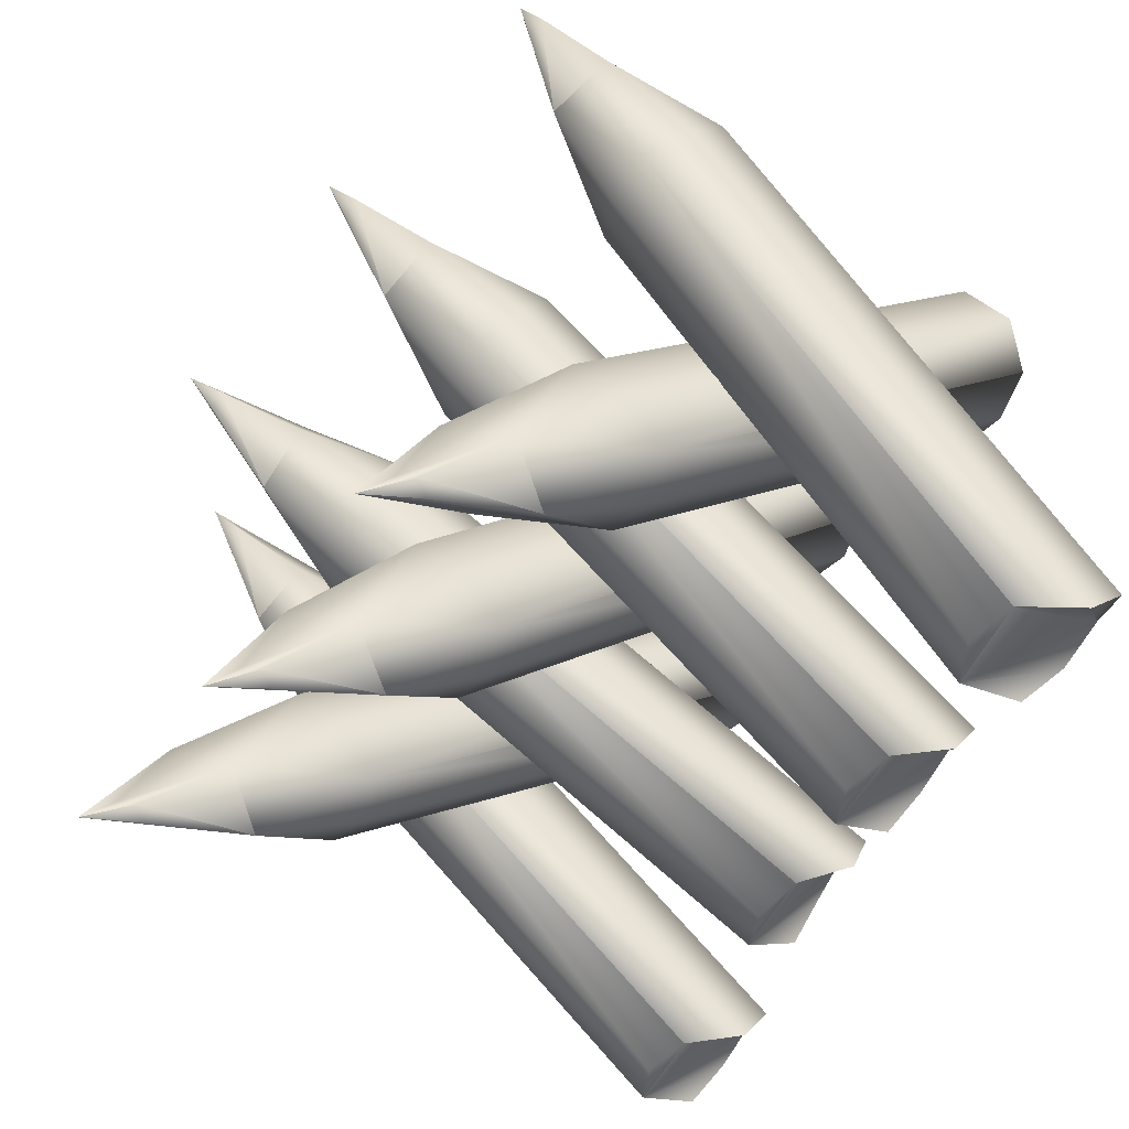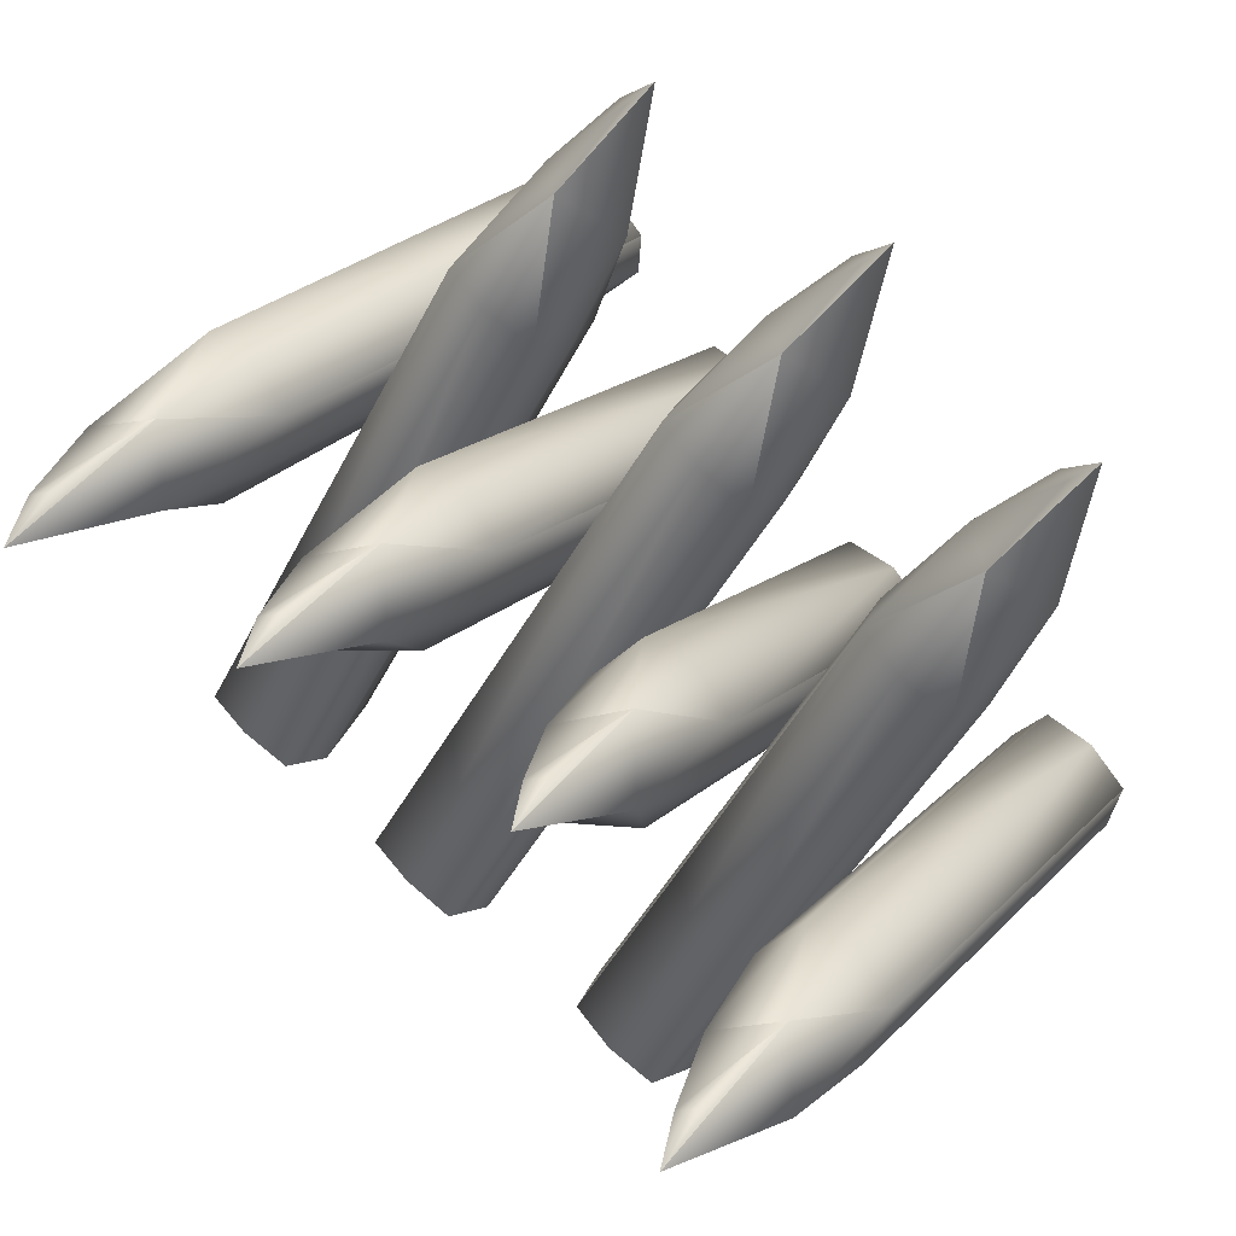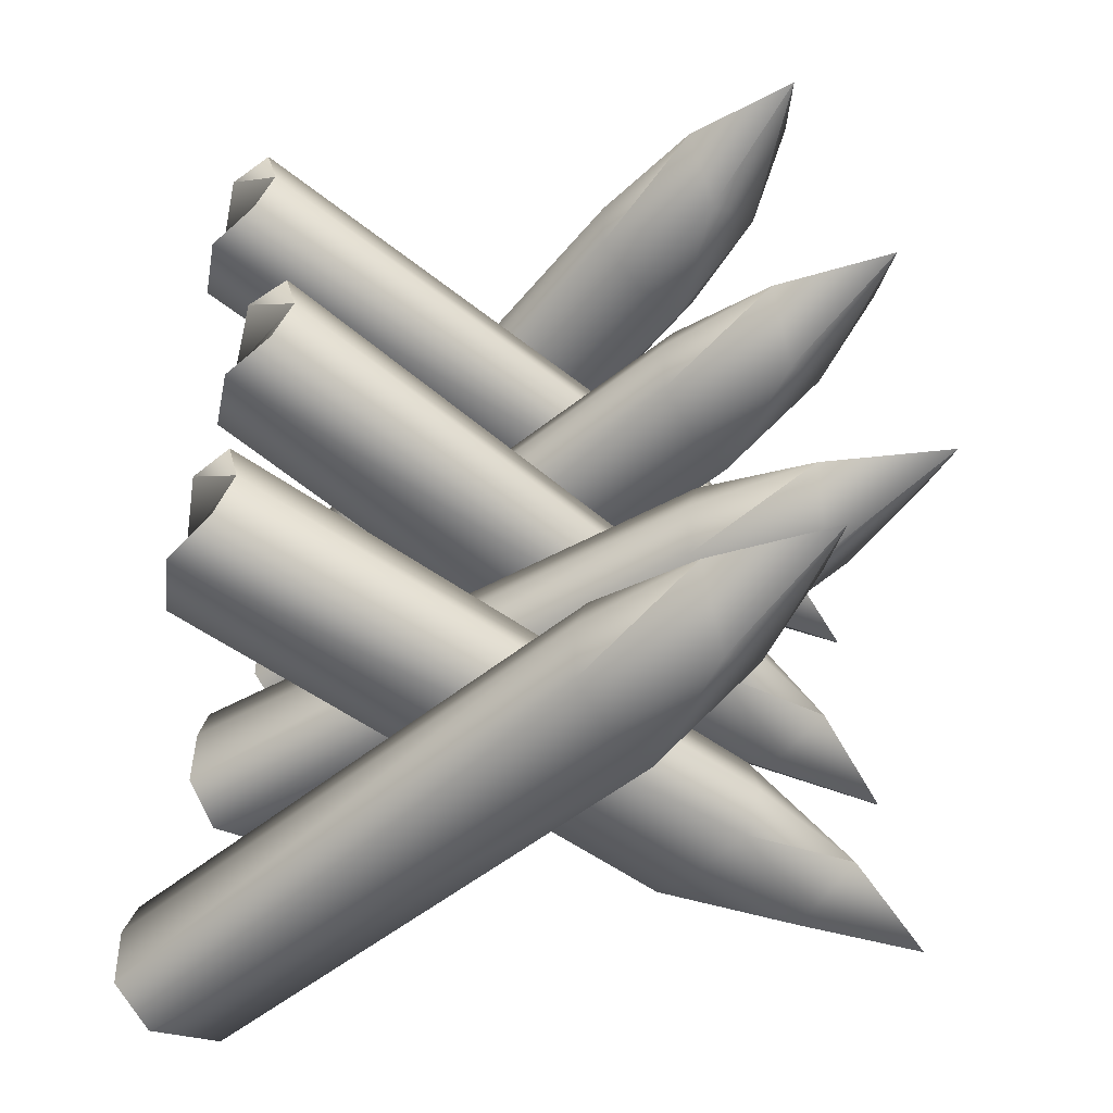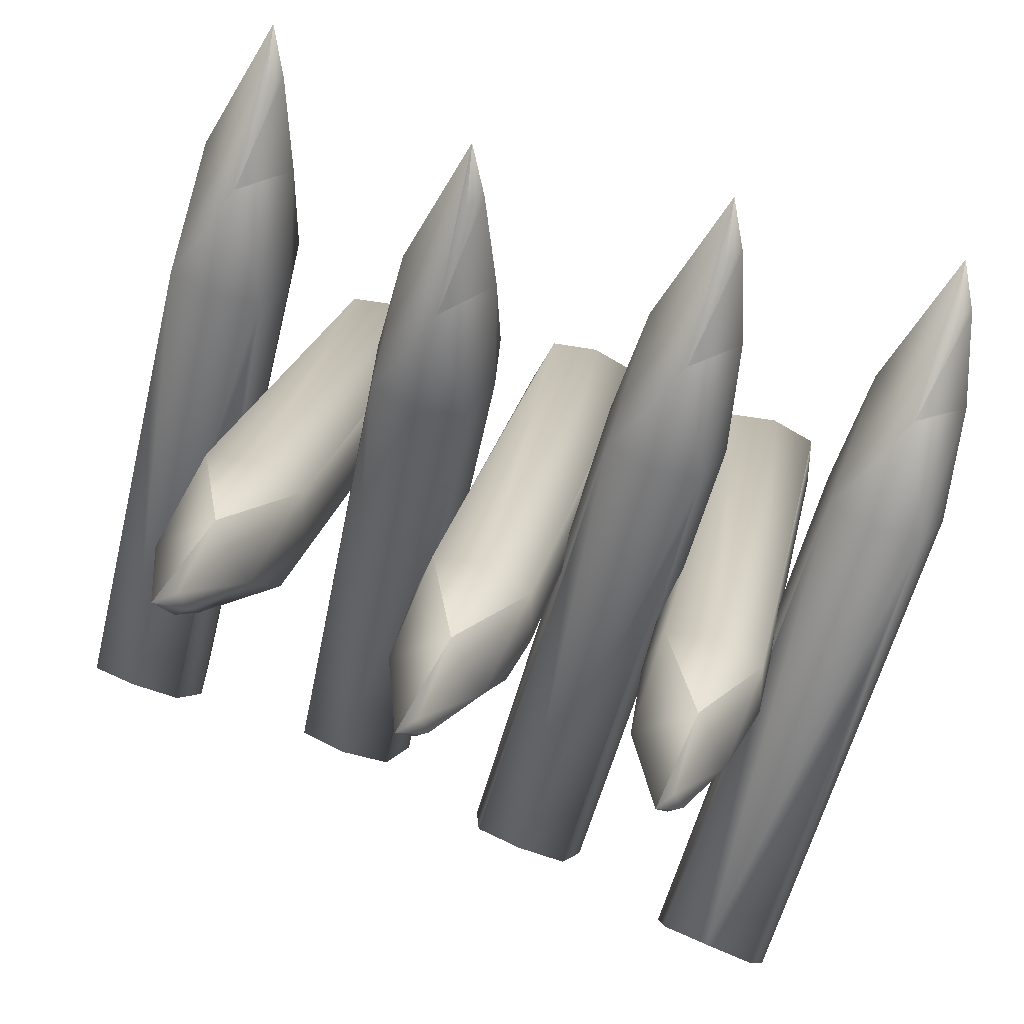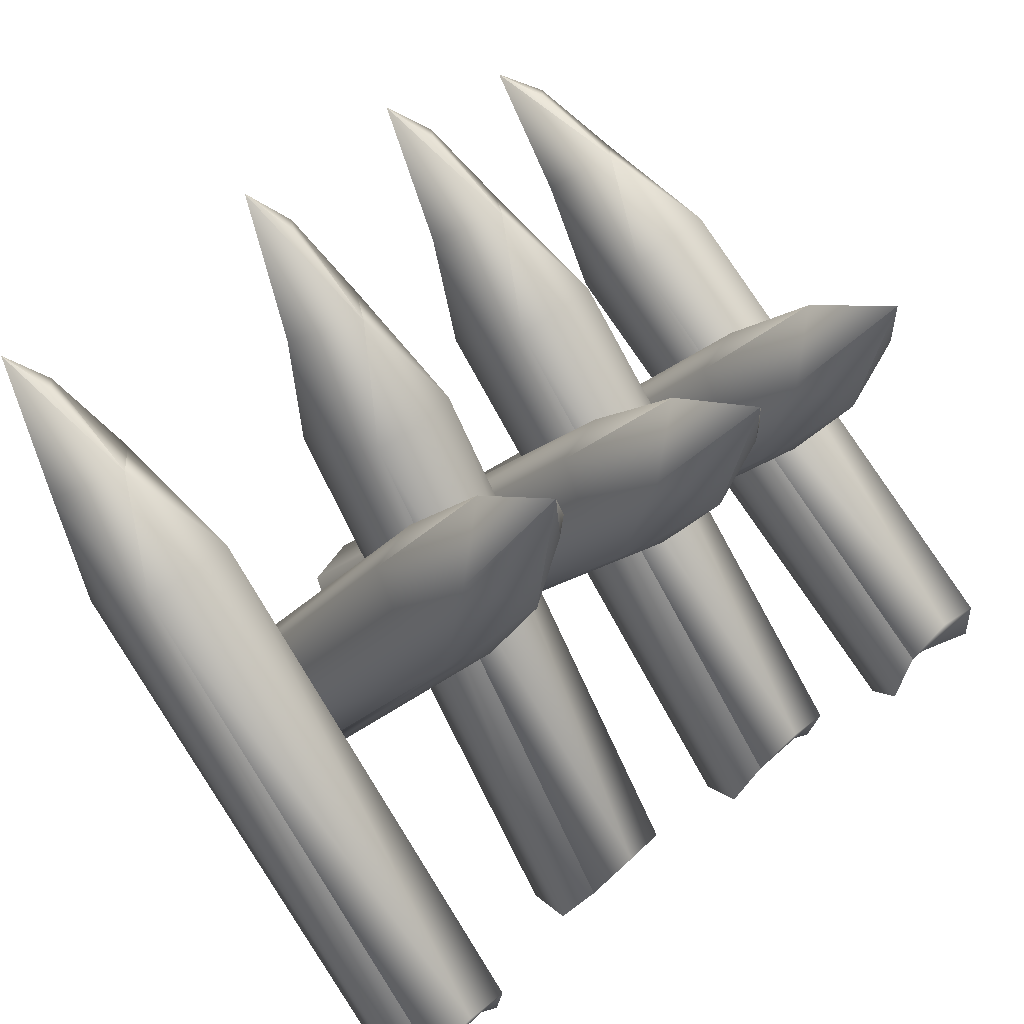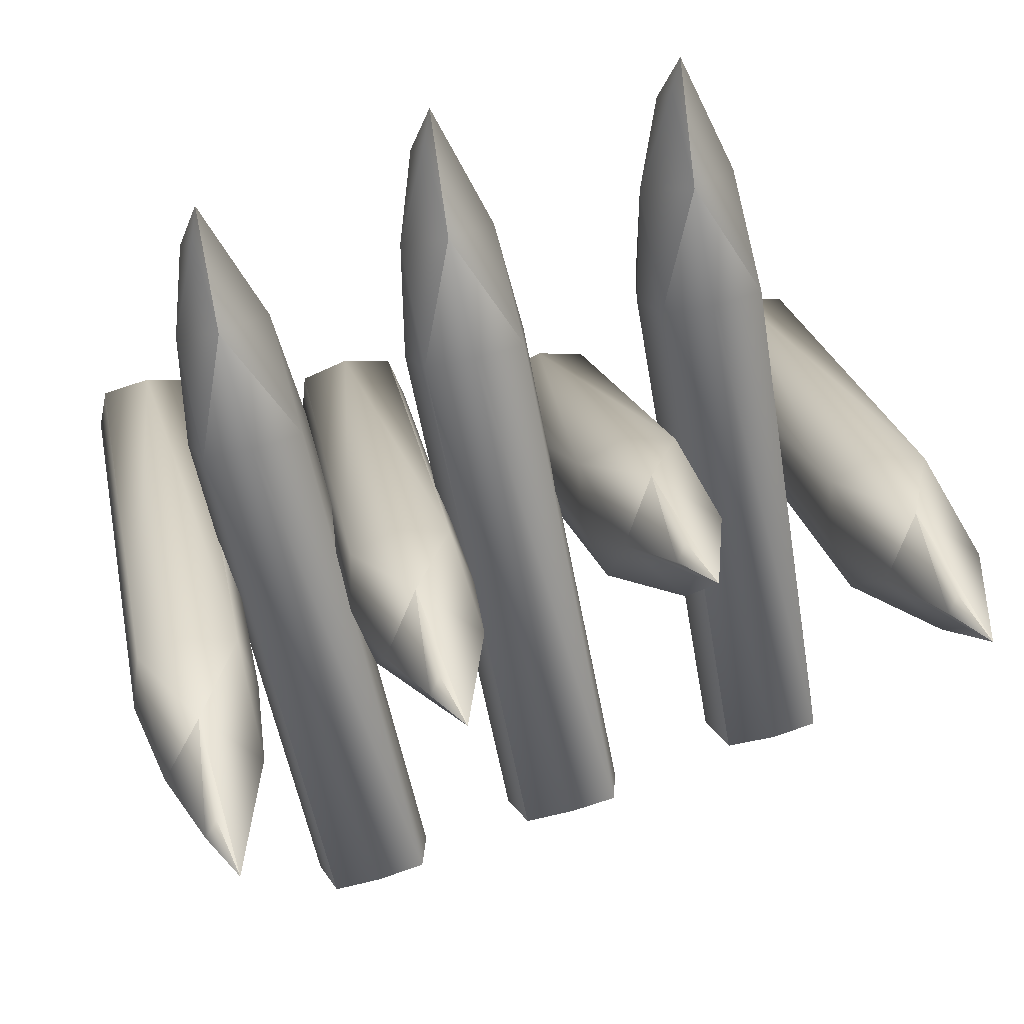
<metadata>
{"format":"obj","ext":"obj","renderer":"f3d","projection":"perspective","resolution":1024,"background":"white","views":[{"elev":-47.4,"azim":-114.8,"up":"+Z"},{"elev":75.5,"azim":44.4,"up":"+Y"},{"elev":37.6,"azim":94.7,"up":"+Z"},{"elev":76.2,"azim":-160.6,"up":"+Y"},{"elev":44.8,"azim":132.3,"up":"+Y"},{"elev":70.7,"azim":-15.8,"up":"+Y"}]}
</metadata>
<code>
v -4.715 99.36 -79.42
v 10.03 102.1 -75.95
v -4.727 127.9 -98.84
v -19.46 102.1 -76.83
v 11.05 -17.8 28.34
v -3.819 -18.78 22.88
v -18.78 -18.04 27.36
v 11.26 141 -88.38
v 13.73 114.4 -64.54
v 11 127.8 -53.98
v 14.51 -13.52 47.46
v 10.55 -0.8729 57.97
v -4.645 158.8 -109
v -0.9188 175.8 -112.1
v -8.328 163 -107.3
v -17.16 141.5 -89.22
v -4.603 167.5 -105.4
v -4.619 157.1 -79.81
v -19.46 127.8 -54.98
v -23.16 114.4 -65.6
v -4.69 131.6 -52.19
v -22.66 -13.74 46.47
v -19.1 -1.354 57.59
v -4.331 3.213 59.32
v -40.17 126.8 -8.52
v -25.52 123.7 -4.973
v -40.86 149.5 17.45
v -54.99 124.5 -5.863
v -21.71 5.596 -111.3
v -36.54 10.9 -113.3
v -51.52 6.536 -112.4
v -25.25 140.7 32.11
v -22.17 113.8 8.722
v -25.28 104.9 23.2
v -18.43 -12.86 -104.7
v -22.75 -21.77 -90.93
v -41.55 163.4 46.87
v -38.25 168.4 63.44
v -45.34 162.1 51.19
v -53.67 141.6 31.77
v -41.74 160.8 55.95
v -41.57 134.1 48.69
v -55.73 105.9 22.24
v -59.04 114.9 7.593
v -41.07 103.6 26.8
v -55.58 -11.91 -106
v -52.38 -21.45 -92.23
v -37.73 -22.61 -87.1
v 30.24 131.6 -16.23
v 45 129 -12.72
v 30.39 158.1 5.886
v 15.52 129.9 -12.78
v 45.34 -4.197 -99.42
v 30.46 0.7999 -101.8
v 15.51 -3.294 -99.72
v 46.48 151.6 21.23
v 48.79 121.4 2.231
v 46.16 114.9 18.01
v 48.84 -21.41 -90.08
v 44.97 -28.05 -75
v 30.66 176.4 32.8
v 34.5 184 48.25
v 27.01 175.8 37.37
v 18.06 152.6 21.67
v 30.77 175.3 42.16
v 30.7 147.8 39.14
v 15.69 115.9 17.88
v 11.9 122.4 2.139
v 30.49 114.3 22.27
v 11.67 -20.48 -90.32
v 15.32 -27.79 -75.38
v 30.12 -28.2 -70.61
v 66.98 107.9 -76.76
v 81.68 110.5 -72.98
v 66.74 138 -93.53
v 52.2 110.2 -74.01
v 83.57 -18.33 20.11
v 68.73 -18.96 14.51
v 53.75 -18.78 18.97
v 82.54 150.3 -81.86
v 85.2 121.7 -60.49
v 82.28 134.1 -48.78
v 86.9 -15.74 39.56
v 82.76 -4.135 51.15
v 66.53 169.7 -100.9
v 70.08 186.9 -102.4
v 62.79 173.7 -98.79
v 54.12 150.6 -82.8
v 66.46 178.1 -96.53
v 66.45 165.4 -71.97
v 51.82 133.8 -49.94
v 48.32 121.4 -61.73
v 66.54 137.6 -46.74
v 49.74 -16.26 38.36
v 53.12 -4.889 50.57
v 67.83 -0.3413 52.78
v 103.8 112.5 3.309
v 118.4 109.3 6.585
v 103.5 134.8 29.66
v 88.97 110.2 6.149
v 120.3 -7.007 -101.8
v 105.5 -1.636 -103.5
v 90.52 -5.973 -102.4
v 119.3 125.7 43.94
v 122 99.18 20.06
v 119.1 90.08 34.43
v 123.7 -25.58 -95.46
v 119.5 -34.71 -81.83
v 103.3 148.1 59.32
v 106.9 152.9 75.92
v 99.57 146.8 63.67
v 90.89 126.6 44.04
v 103.2 145.4 68.36
v 103.2 118.9 60.65
v 88.6 91.16 33.94
v 85.09 100.3 19.5
v 103.3 88.75 38.25
v 86.51 -24.51 -96.2
v 89.89 -34.29 -82.68
v 104.6 -35.57 -77.79
v -74.81 86.1 -75.74
v -60.04 88.94 -72.45
v -75.45 115.1 -94.47
v -89.53 88.63 -72.83
v -55.99 -33.36 28.95
v -70.94 -34.37 23.73
v -85.83 -33.89 28.48
v -59.42 128.1 -83.98
v -56.27 101 -60.81
v -58.95 114.1 -49.9
v -52.25 -29.49 48.11
v -56.16 -17.14 58.98
v -75.86 146.2 -103.9
v -72.37 163.3 -106.7
v -79.56 150.4 -102
v -87.86 128.3 -84.33
v -75.85 154.8 -100.1
v -75.32 143.8 -74.77
v -89.43 113.8 -50.38
v -93.17 100.6 -61.25
v -74.65 117.7 -47.75
v -89.43 -30.09 47.74
v -85.8 -17.93 59.09
v -71.05 -13.24 60.67
v -107.4 110.4 1.058
v -93.09 105.9 4.572
v -108.3 128 30.72
v -122.4 108.6 2.644
v -89.68 9.098 -121.5
v -104.1 15.53 -123.1
v -119.3 11.95 -123.6
v -93.88 115.8 44.14
v -90.94 93.51 16.34
v -95.21 82.36 28.8
v -87.66 -10.42 -118.2
v -93.11 -21.41 -106.5
v -109.8 136.3 62.15
v -107.1 138.1 79.49
v -113.8 134.5 65.99
v -122.2 118.4 42.8
v -110.6 132.2 70.59
v -111.3 107.3 58.54
v -125.5 85.27 26.78
v -127.6 96.88 13.91
v -111.2 81.33 31.44
v -124.6 -7.099 -120.8
v -122.6 -19.15 -109
v -108.3 -22.06 -103.6
o slot1
g slot1
f 3 2 1
f 3 1 4
f 6 1 2
f 4 1 6
f 6 2 5
f 5 7 6
f 7 4 6
f 9 2 8
f 10 9 8
f 9 11 2
f 10 11 9
f 11 5 2
f 12 5 11
f 10 12 11
f 13 15 14
f 14 8 3
f 13 14 3
f 15 13 3
f 16 15 3
f 18 8 14
f 17 14 15
f 17 18 14
f 17 15 16
f 16 18 17
f 3 8 2
f 4 16 3
f 10 8 18
f 18 16 19
f 16 4 20
f 16 20 19
f 18 21 10
f 18 19 21
f 22 20 4
f 19 20 22
f 22 4 7
f 23 19 22
f 21 12 10
f 21 24 12
f 19 24 21
f 19 23 24
f 24 5 12
f 24 7 5
f 24 22 7
f 24 23 22
o slot1
g slot1
f 27 26 25
f 27 25 28
f 30 25 26
f 28 25 30
f 30 26 29
f 29 31 30
f 31 28 30
f 33 26 32
f 34 33 32
f 33 35 26
f 34 35 33
f 35 29 26
f 36 29 35
f 34 36 35
f 37 39 38
f 38 32 27
f 37 38 27
f 39 37 27
f 40 39 27
f 42 32 38
f 41 38 39
f 41 42 38
f 41 39 40
f 40 42 41
f 27 32 26
f 28 40 27
f 34 32 42
f 42 40 43
f 40 28 44
f 40 44 43
f 42 45 34
f 42 43 45
f 46 44 28
f 43 44 46
f 46 28 31
f 47 43 46
f 45 36 34
f 45 48 36
f 43 48 45
f 43 47 48
f 48 29 36
f 48 31 29
f 48 46 31
f 48 47 46
o slot1
g slot1
f 51 50 49
f 51 49 52
f 54 49 50
f 52 49 54
f 54 50 53
f 53 55 54
f 55 52 54
f 57 50 56
f 58 57 56
f 57 59 50
f 58 59 57
f 59 53 50
f 60 53 59
f 58 60 59
f 61 63 62
f 62 56 51
f 61 62 51
f 63 61 51
f 64 63 51
f 66 56 62
f 65 62 63
f 65 66 62
f 65 63 64
f 64 66 65
f 51 56 50
f 52 64 51
f 58 56 66
f 66 64 67
f 64 52 68
f 64 68 67
f 66 69 58
f 66 67 69
f 70 68 52
f 67 68 70
f 70 52 55
f 71 67 70
f 69 60 58
f 69 72 60
f 67 72 69
f 67 71 72
f 72 53 60
f 72 55 53
f 72 70 55
f 72 71 70
o slot1
g slot1
f 75 74 73
f 75 73 76
f 78 73 74
f 76 73 78
f 78 74 77
f 77 79 78
f 79 76 78
f 81 74 80
f 82 81 80
f 81 83 74
f 82 83 81
f 83 77 74
f 84 77 83
f 82 84 83
f 85 87 86
f 86 80 75
f 85 86 75
f 87 85 75
f 88 87 75
f 90 80 86
f 89 86 87
f 89 90 86
f 89 87 88
f 88 90 89
f 75 80 74
f 76 88 75
f 82 80 90
f 90 88 91
f 88 76 92
f 88 92 91
f 90 93 82
f 90 91 93
f 94 92 76
f 91 92 94
f 94 76 79
f 95 91 94
f 93 84 82
f 93 96 84
f 91 96 93
f 91 95 96
f 96 77 84
f 96 79 77
f 96 94 79
f 96 95 94
o slot1
g slot1
f 99 98 97
f 99 97 100
f 102 97 98
f 100 97 102
f 102 98 101
f 101 103 102
f 103 100 102
f 105 98 104
f 106 105 104
f 105 107 98
f 106 107 105
f 107 101 98
f 108 101 107
f 106 108 107
f 109 111 110
f 110 104 99
f 109 110 99
f 111 109 99
f 112 111 99
f 114 104 110
f 113 110 111
f 113 114 110
f 113 111 112
f 112 114 113
f 99 104 98
f 100 112 99
f 106 104 114
f 114 112 115
f 112 100 116
f 112 116 115
f 114 117 106
f 114 115 117
f 118 116 100
f 115 116 118
f 118 100 103
f 119 115 118
f 117 108 106
f 117 120 108
f 115 120 117
f 115 119 120
f 120 101 108
f 120 103 101
f 120 118 103
f 120 119 118
o slot1
g slot1
f 123 122 121
f 123 121 124
f 126 121 122
f 124 121 126
f 126 122 125
f 125 127 126
f 127 124 126
f 129 122 128
f 130 129 128
f 129 131 122
f 130 131 129
f 131 125 122
f 132 125 131
f 130 132 131
f 133 135 134
f 134 128 123
f 133 134 123
f 135 133 123
f 136 135 123
f 138 128 134
f 137 134 135
f 137 138 134
f 137 135 136
f 136 138 137
f 123 128 122
f 124 136 123
f 130 128 138
f 138 136 139
f 136 124 140
f 136 140 139
f 138 141 130
f 138 139 141
f 142 140 124
f 139 140 142
f 142 124 127
f 143 139 142
f 141 132 130
f 141 144 132
f 139 144 141
f 139 143 144
f 144 125 132
f 144 127 125
f 144 142 127
f 144 143 142
o slot1
g slot1
f 147 146 145
f 147 145 148
f 150 145 146
f 148 145 150
f 150 146 149
f 149 151 150
f 151 148 150
f 153 146 152
f 154 153 152
f 153 155 146
f 154 155 153
f 155 149 146
f 156 149 155
f 154 156 155
f 157 159 158
f 158 152 147
f 157 158 147
f 159 157 147
f 160 159 147
f 162 152 158
f 161 158 159
f 161 162 158
f 161 159 160
f 160 162 161
f 147 152 146
f 148 160 147
f 154 152 162
f 162 160 163
f 160 148 164
f 160 164 163
f 162 165 154
f 162 163 165
f 166 164 148
f 163 164 166
f 166 148 151
f 167 163 166
f 165 156 154
f 165 168 156
f 163 168 165
f 163 167 168
f 168 149 156
f 168 151 149
f 168 166 151
f 168 167 166

</code>
